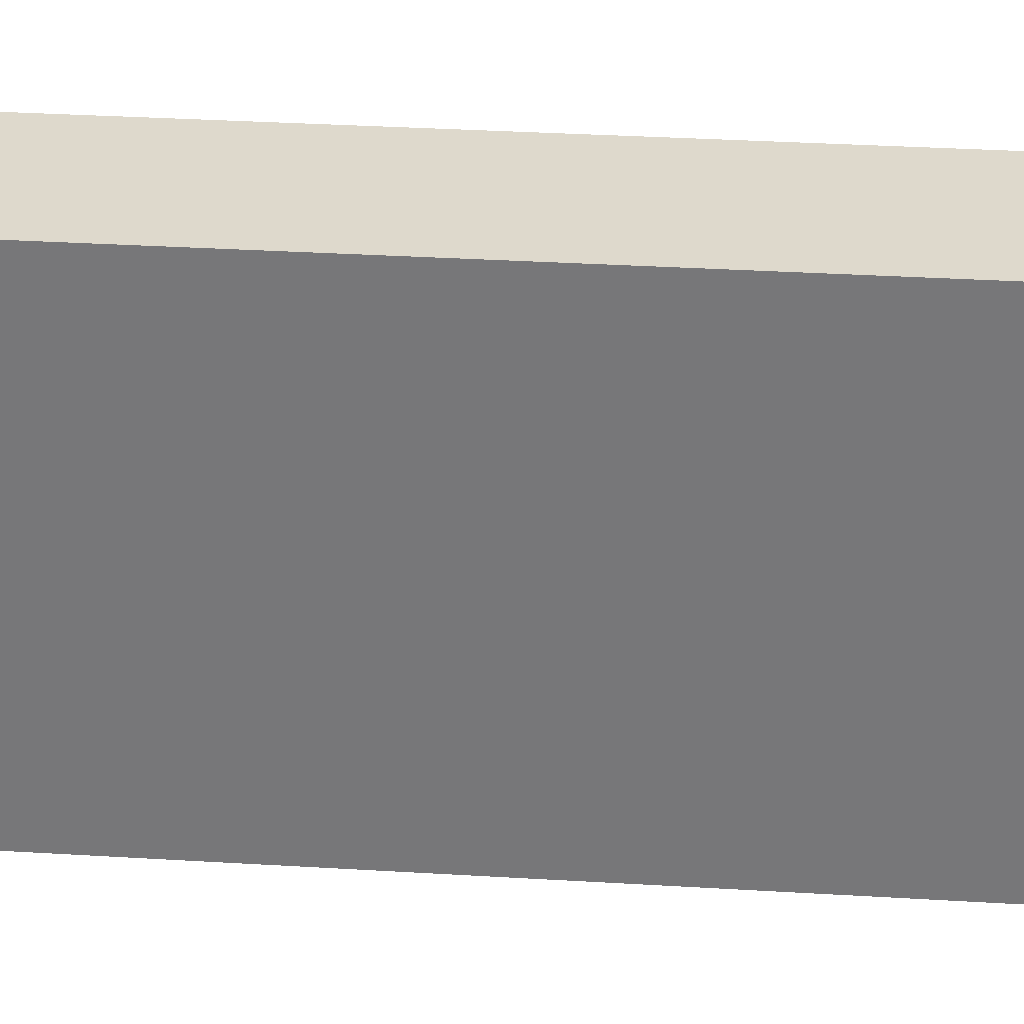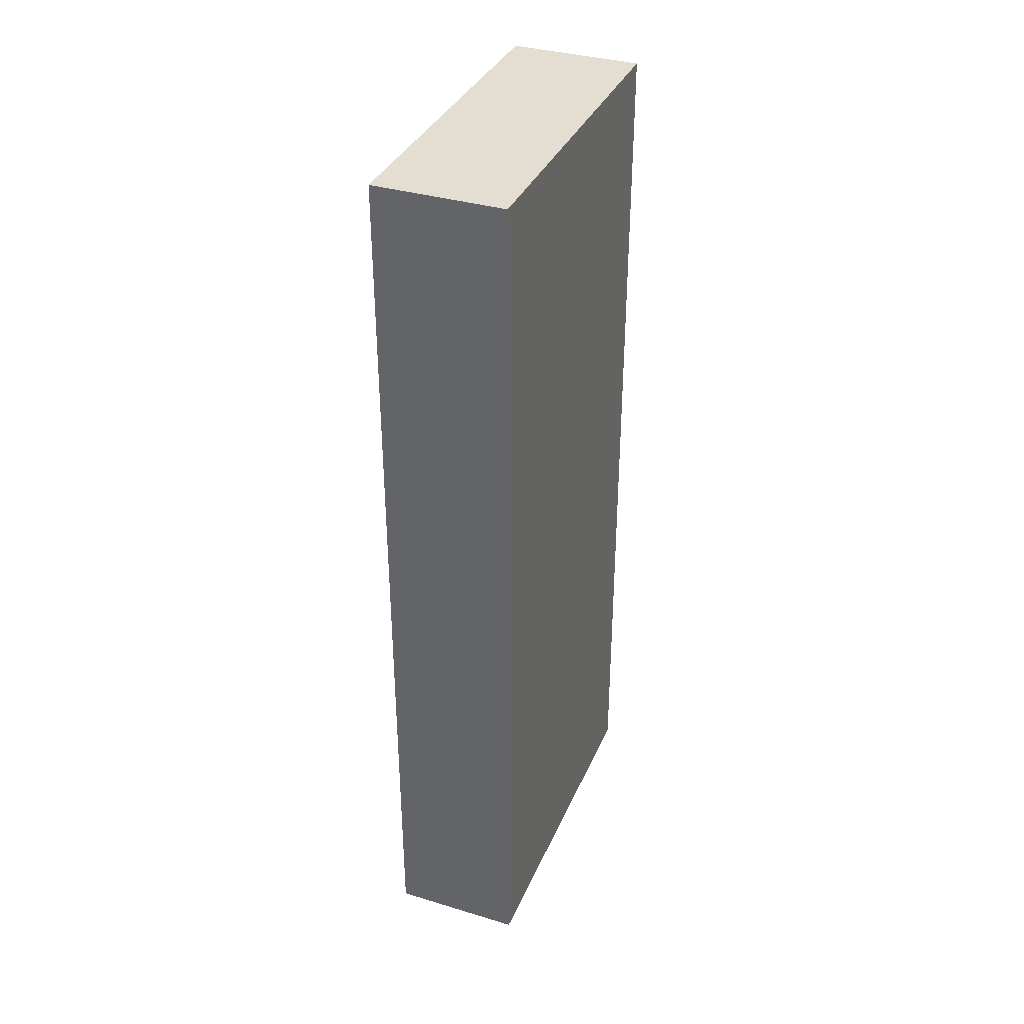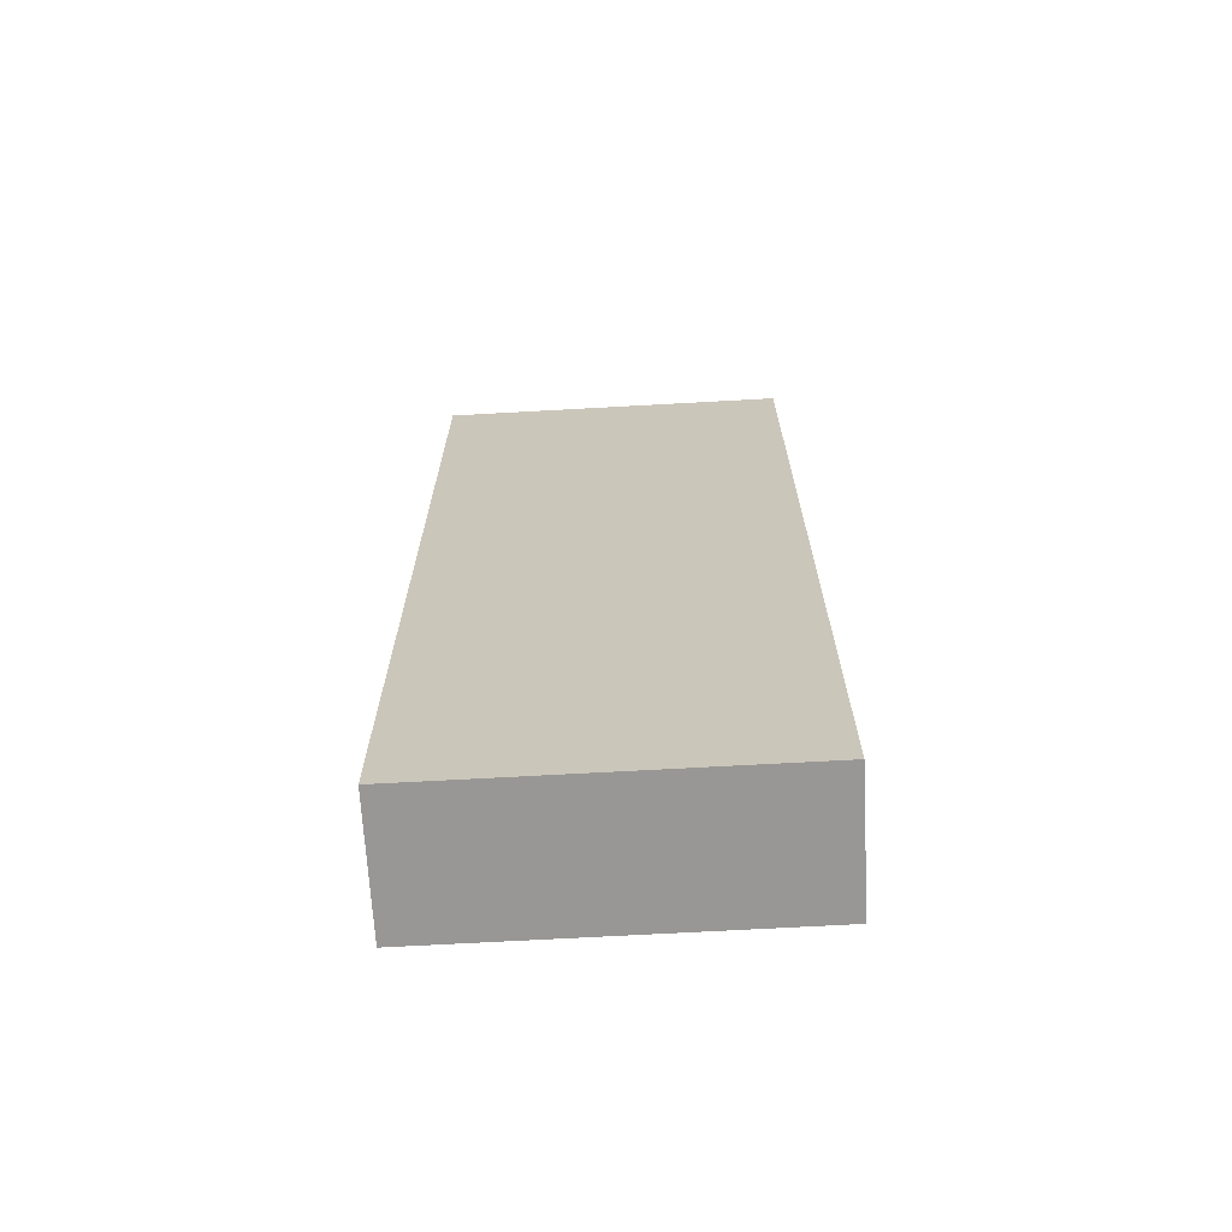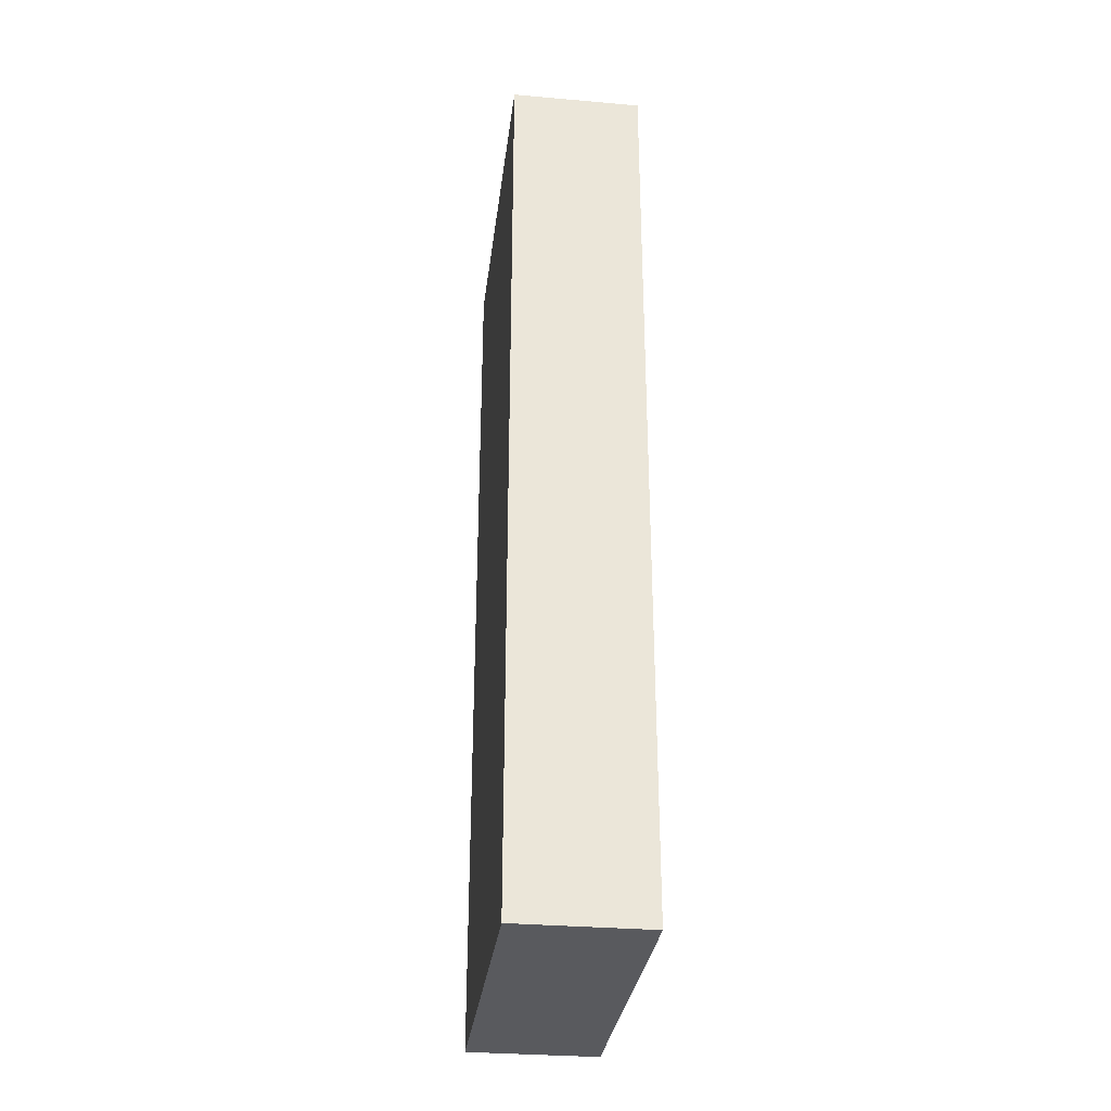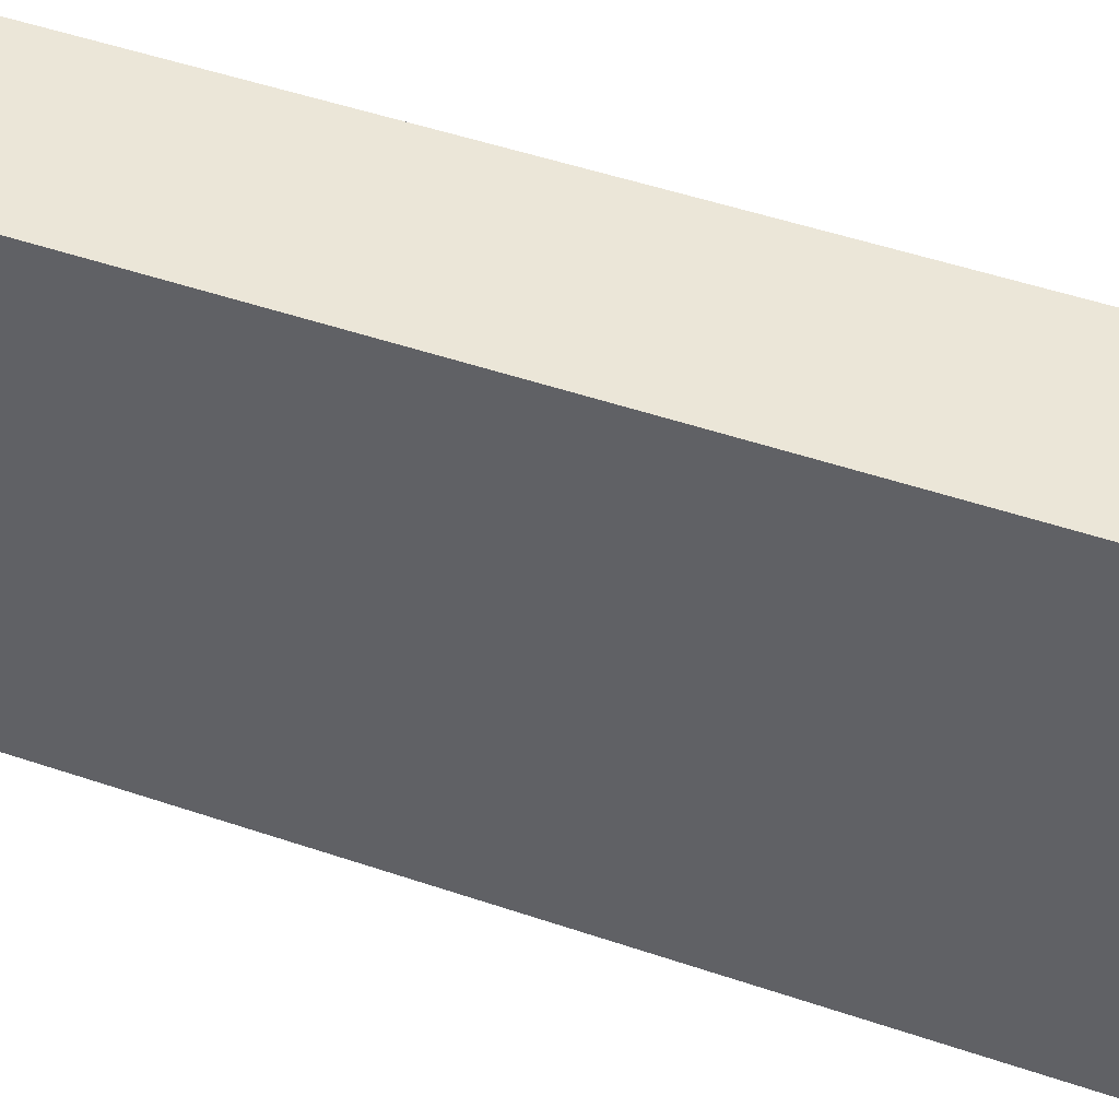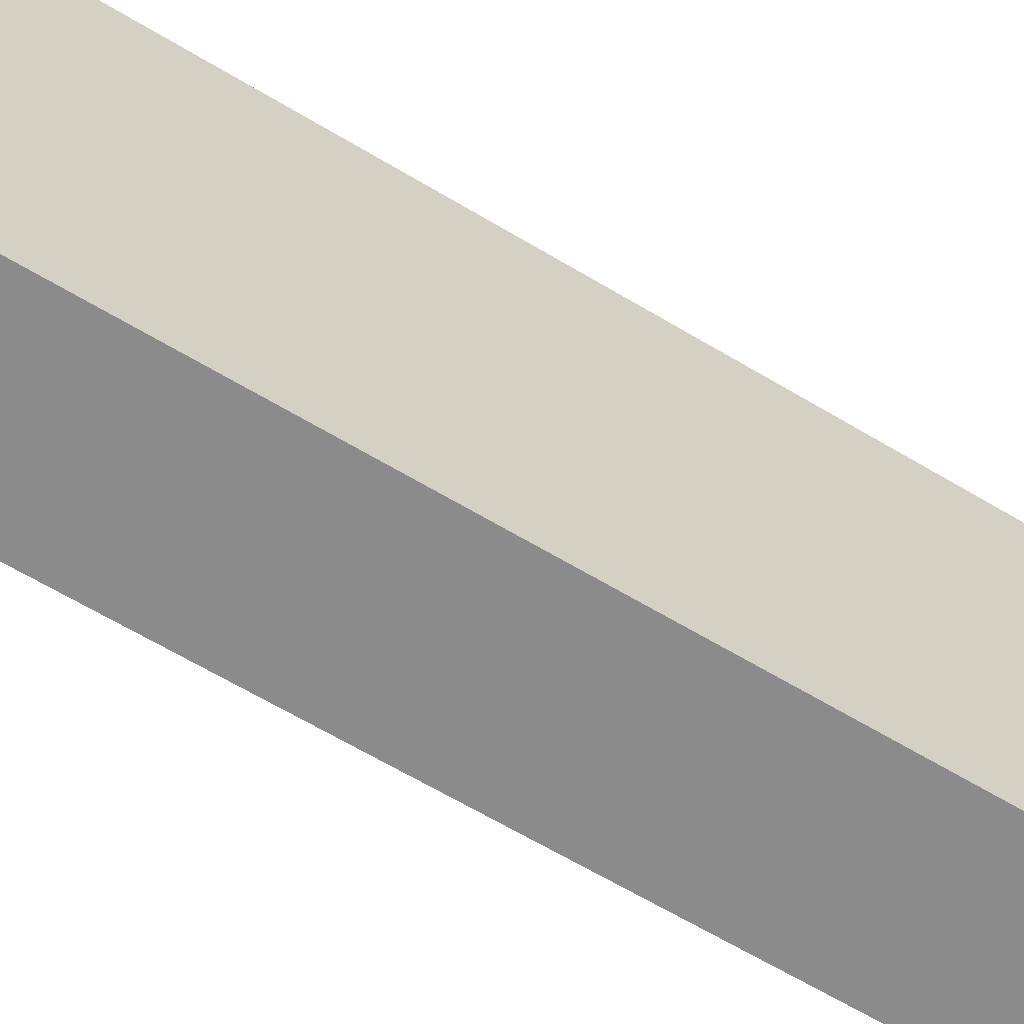
<metadata>
{"format":"obj","ext":"obj","renderer":"f3d","projection":"perspective","resolution":1024,"background":"white","views":[{"elev":32.1,"azim":-85.1,"up":"+Z"},{"elev":36.0,"azim":21.5,"up":"+Y"},{"elev":-68.2,"azim":-86.8,"up":"+Y"},{"elev":-31.3,"azim":-7.1,"up":"+Y"},{"elev":46.6,"azim":-68.5,"up":"+Z"},{"elev":-63.8,"azim":-121.3,"up":"+Z"}]}
</metadata>
<code>
o Text
v 0.05737 0.682 0
v -0.04063 0.682 0
v -0.04063 0 0
v 0.05737 0 0
v 0.05737 0.682 -0.264
v -0.04063 0.682 -0.264
v -0.04063 0 -0.264
v 0.05737 0 -0.264
f 3 1 2
f 3 4 1
f 6 5 7
f 5 8 7
f 1 4 8 5
f 4 3 7 8
f 2 1 5 6
f 3 2 6 7

</code>
